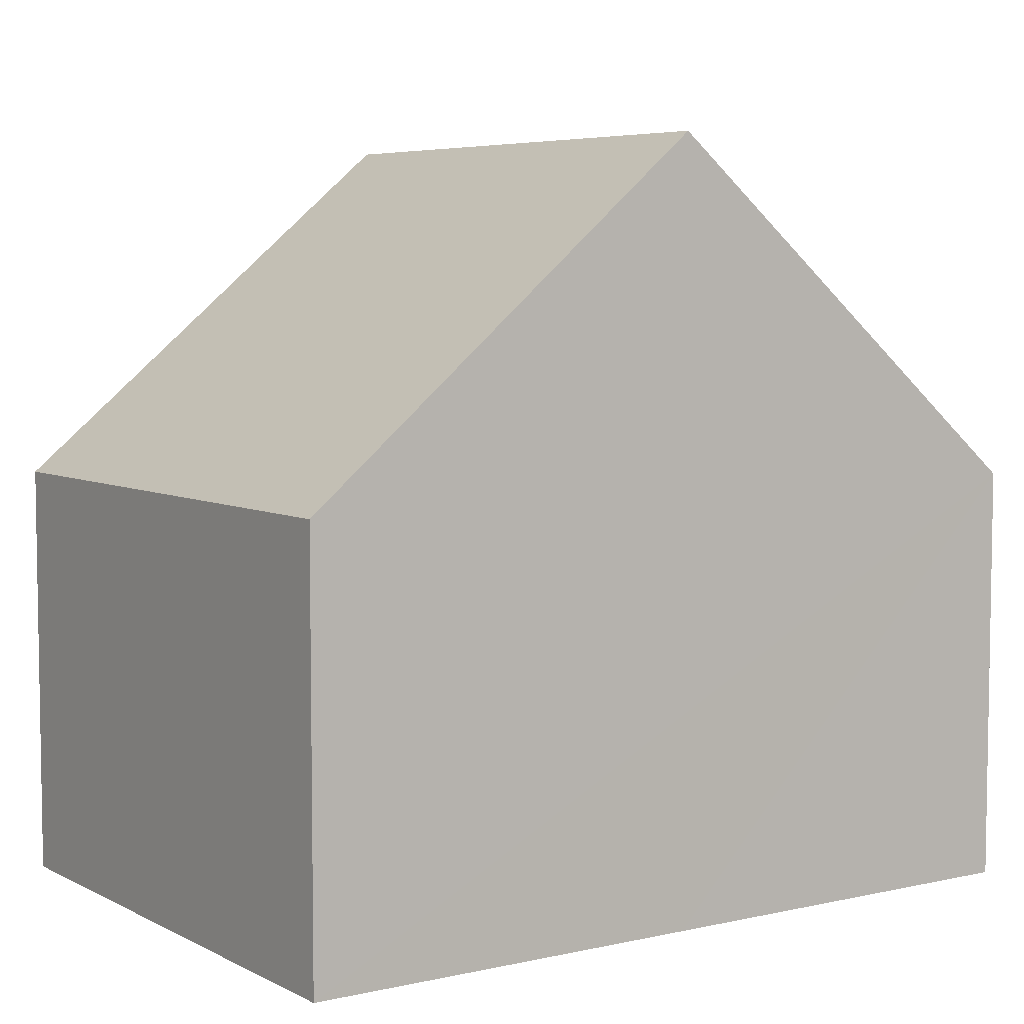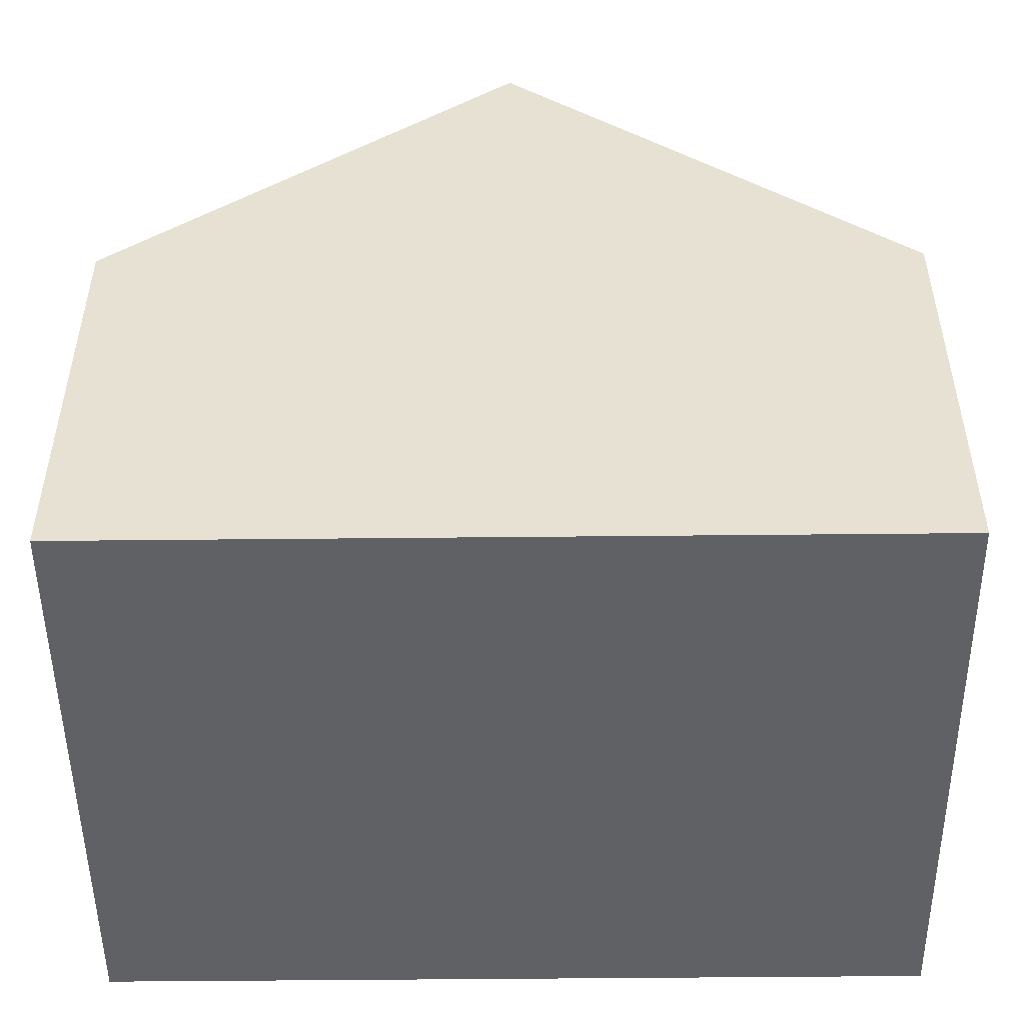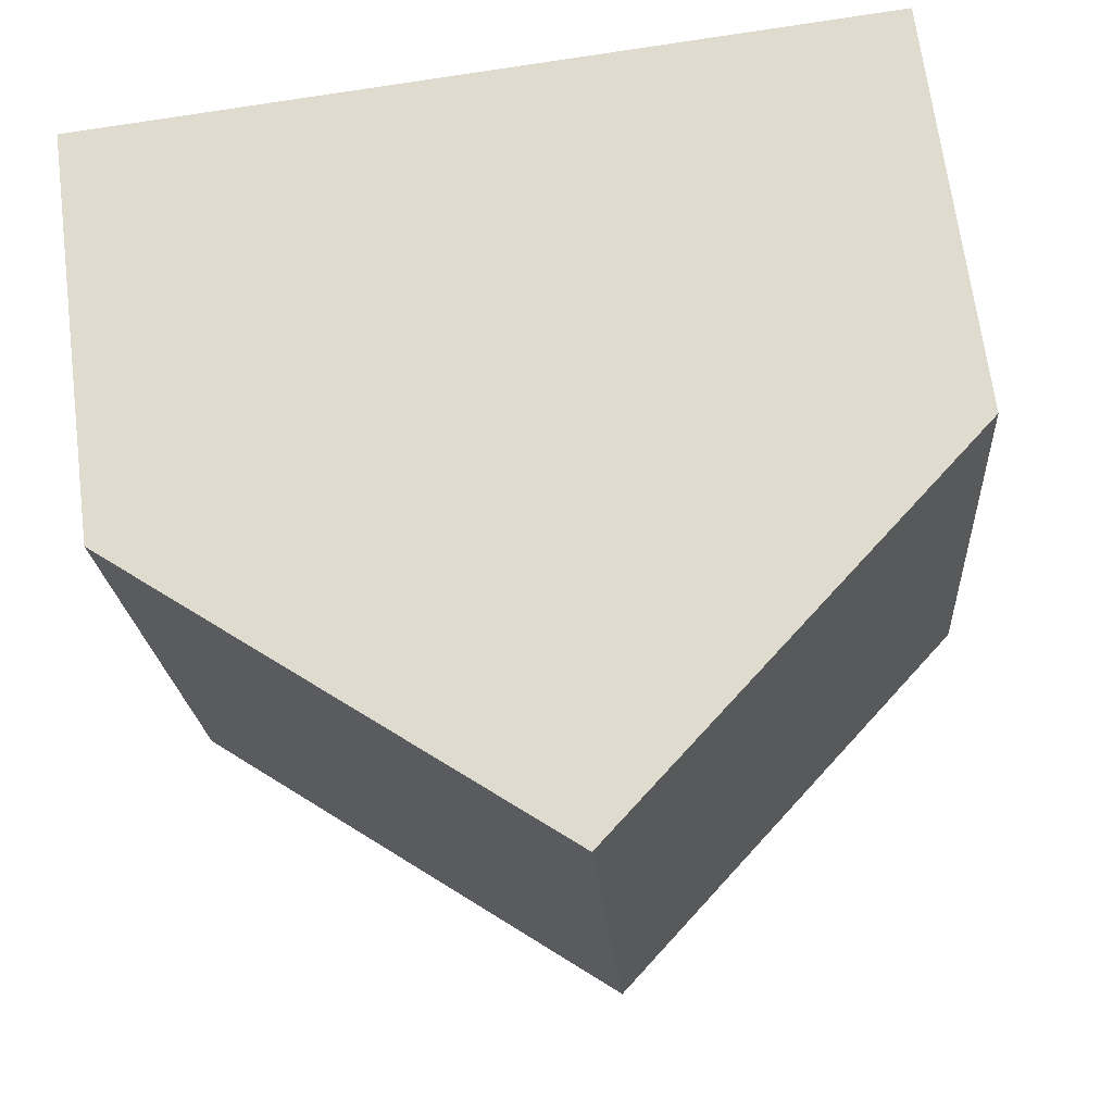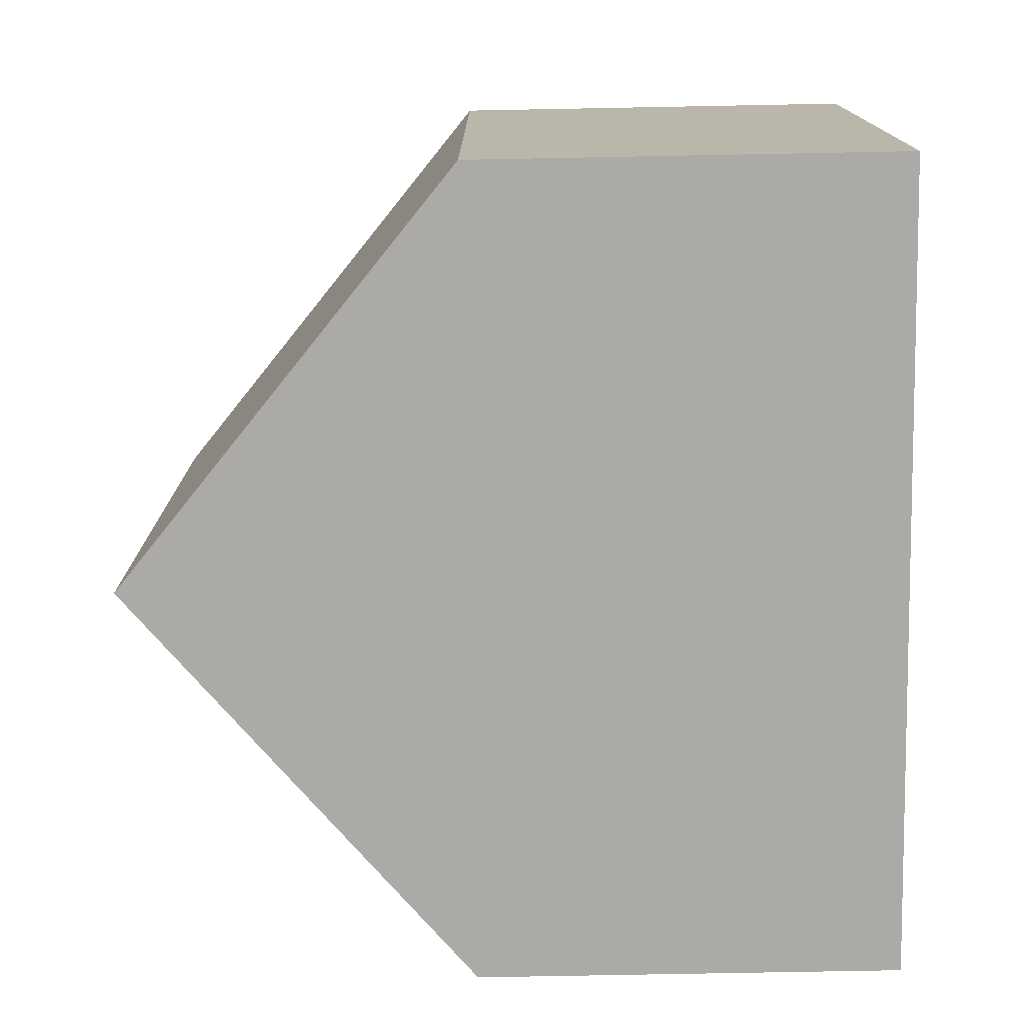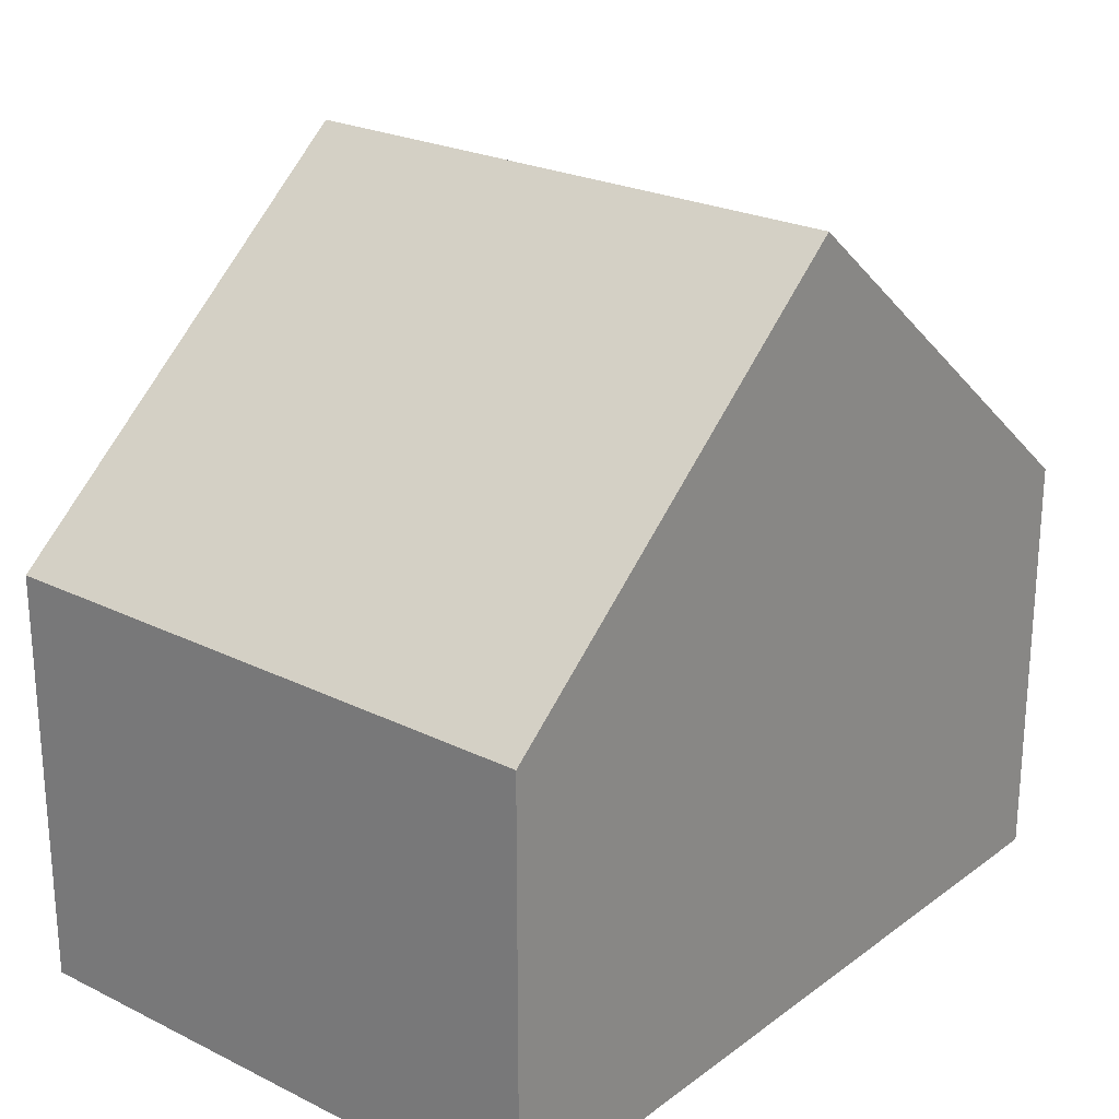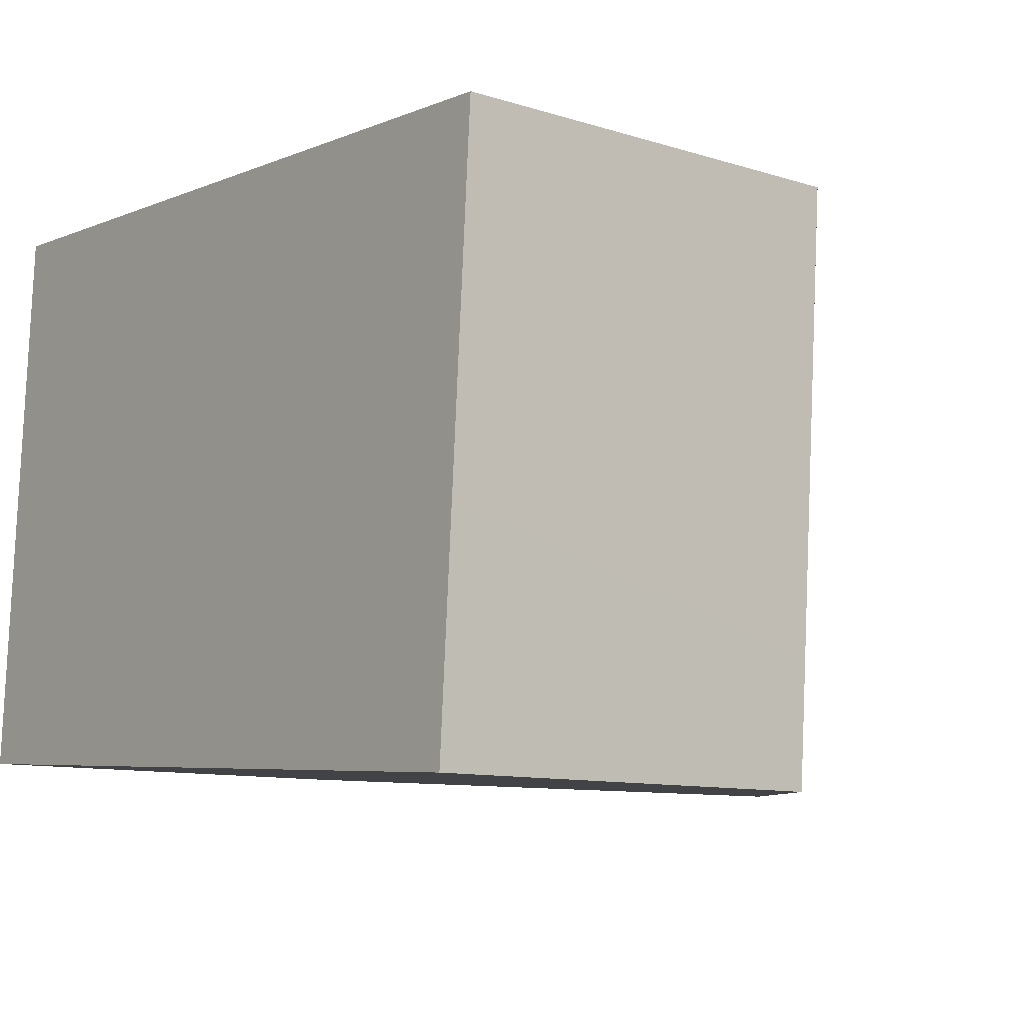
<metadata>
{"format":"obj","ext":"obj","renderer":"f3d","projection":"perspective","resolution":1024,"background":"white","views":[{"elev":5.8,"azim":-30.4,"up":"+Y"},{"elev":-50.1,"azim":4.4,"up":"+Y"},{"elev":68.2,"azim":172.6,"up":"+Z"},{"elev":-72.0,"azim":-88.9,"up":"+Z"},{"elev":23.9,"azim":-46.7,"up":"+Y"},{"elev":-10.3,"azim":51.7,"up":"+Z"}]}
</metadata>
<code>
v  0.528 5.646 7.76
v  5.419 10.19 -0.357
v  0 5.646 3.457e-16
v  5.947 10.19 7.403
v  11.37 5.646 7.047
v  10.84 5.646 -0.714
v  10.95 5.646 0.96
v  11.04 5.646 2.325
v  11.37 -4.315e-16 7.047
v  11.04 -1.424e-16 2.325
v  10.95 -5.878e-17 0.96
v  10.84 4.372e-17 -0.714
v  5.419 2.186e-17 -0.357
v  0 0 0
v  0.528 -4.752e-16 7.76
v  5.947 -4.533e-16 7.403
g defaultobject
f 1 2 3
f 2 1 4
f 5 2 4
f 2 5 6
f 6 5 7
f 7 5 8
f 9 8 5
f 8 9 7
f 7 9 10
f 7 10 6
f 6 10 11
f 6 11 12
f 12 2 6
f 2 12 3
f 3 12 13
f 3 13 14
f 14 1 3
f 1 14 15
f 15 4 1
f 4 15 5
f 5 15 16
f 5 16 9
f 13 15 14
f 15 13 16
f 16 13 12
f 16 12 9
f 9 12 11
f 9 11 10

</code>
